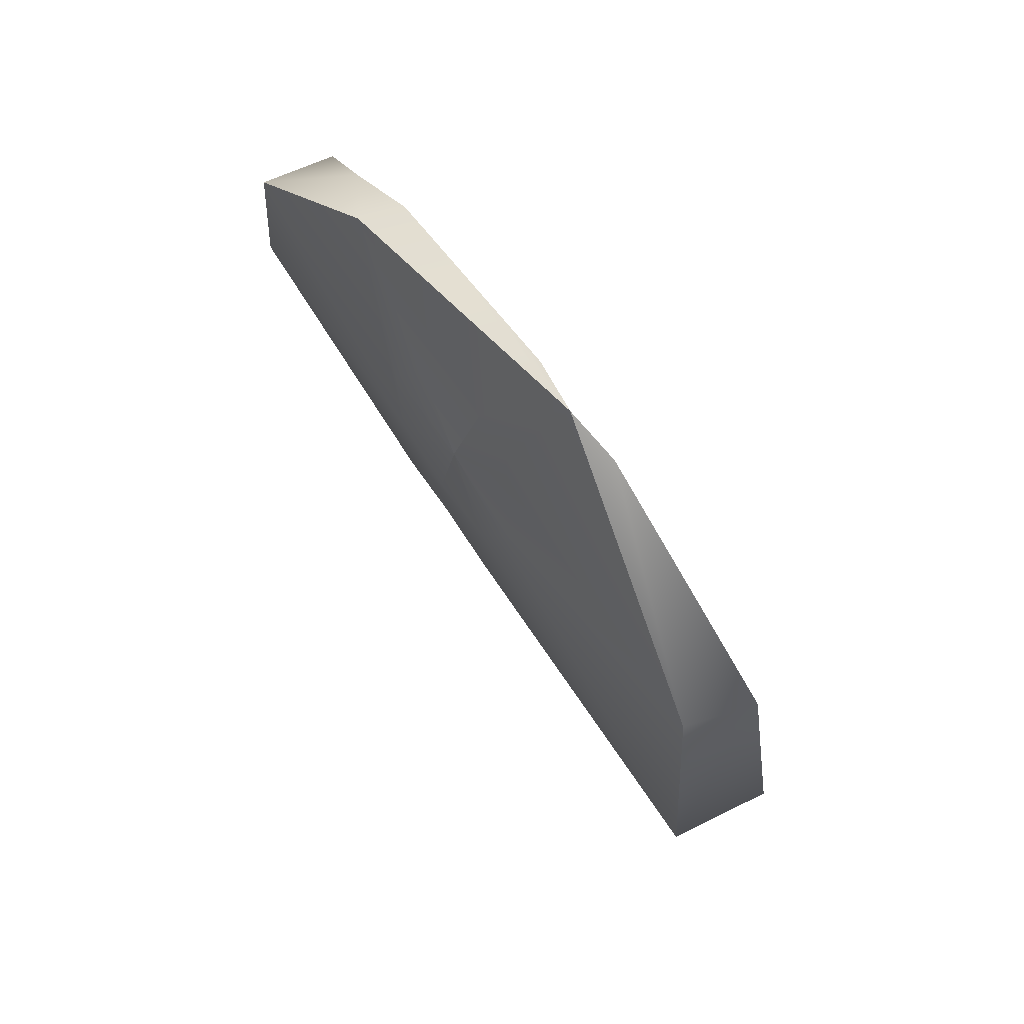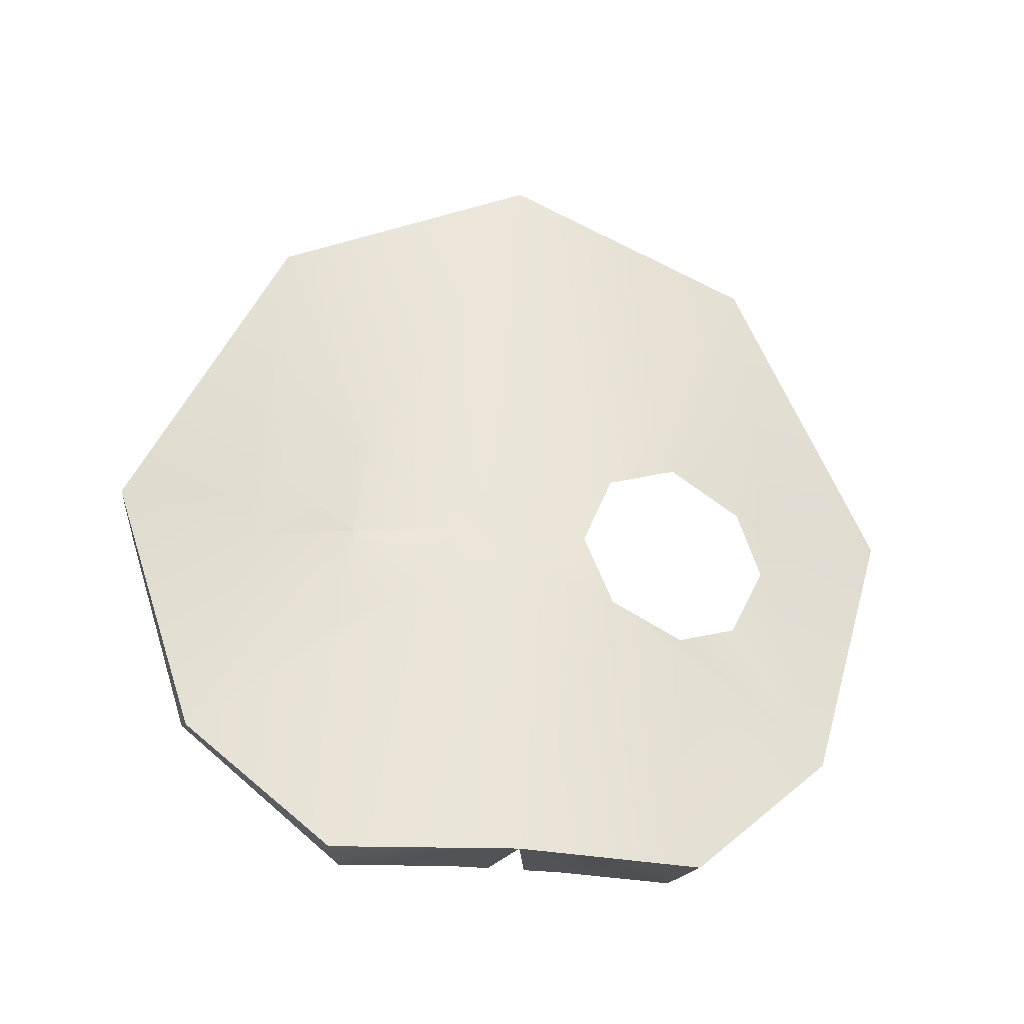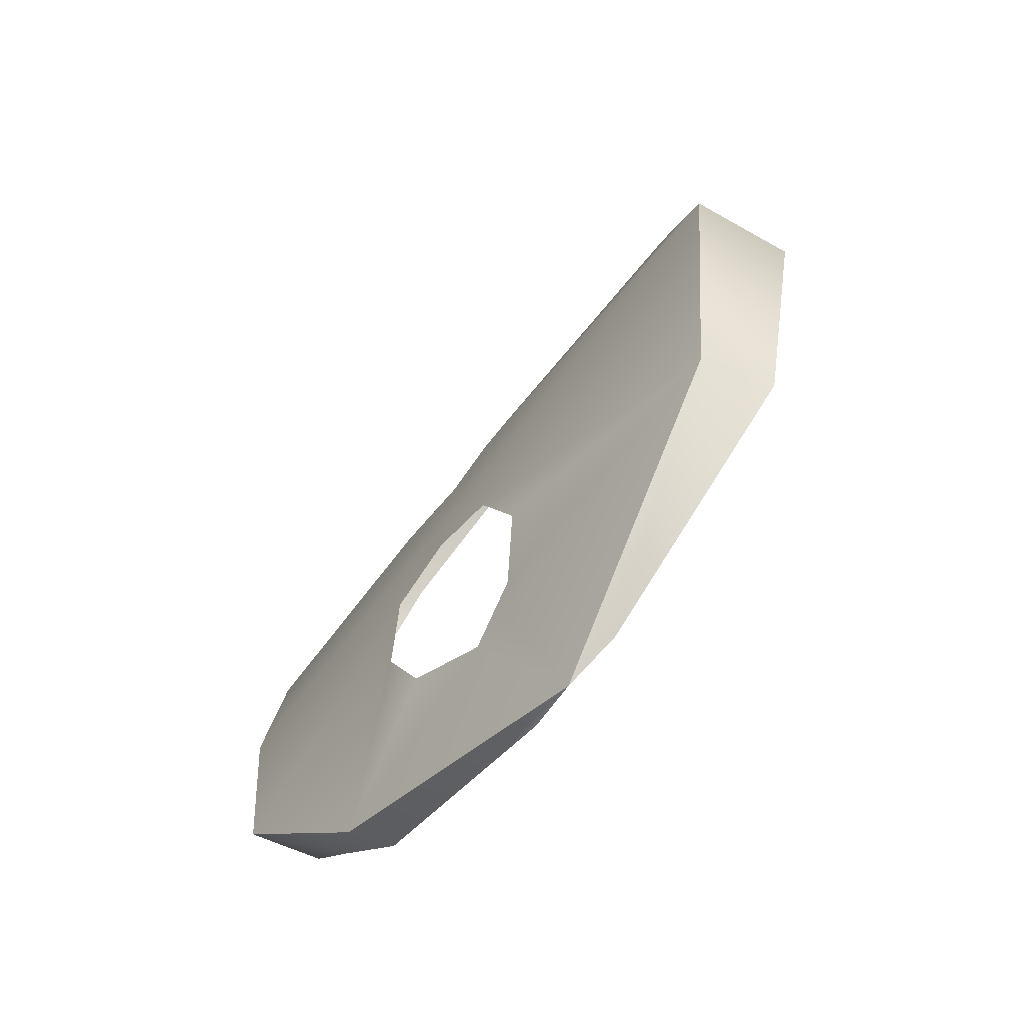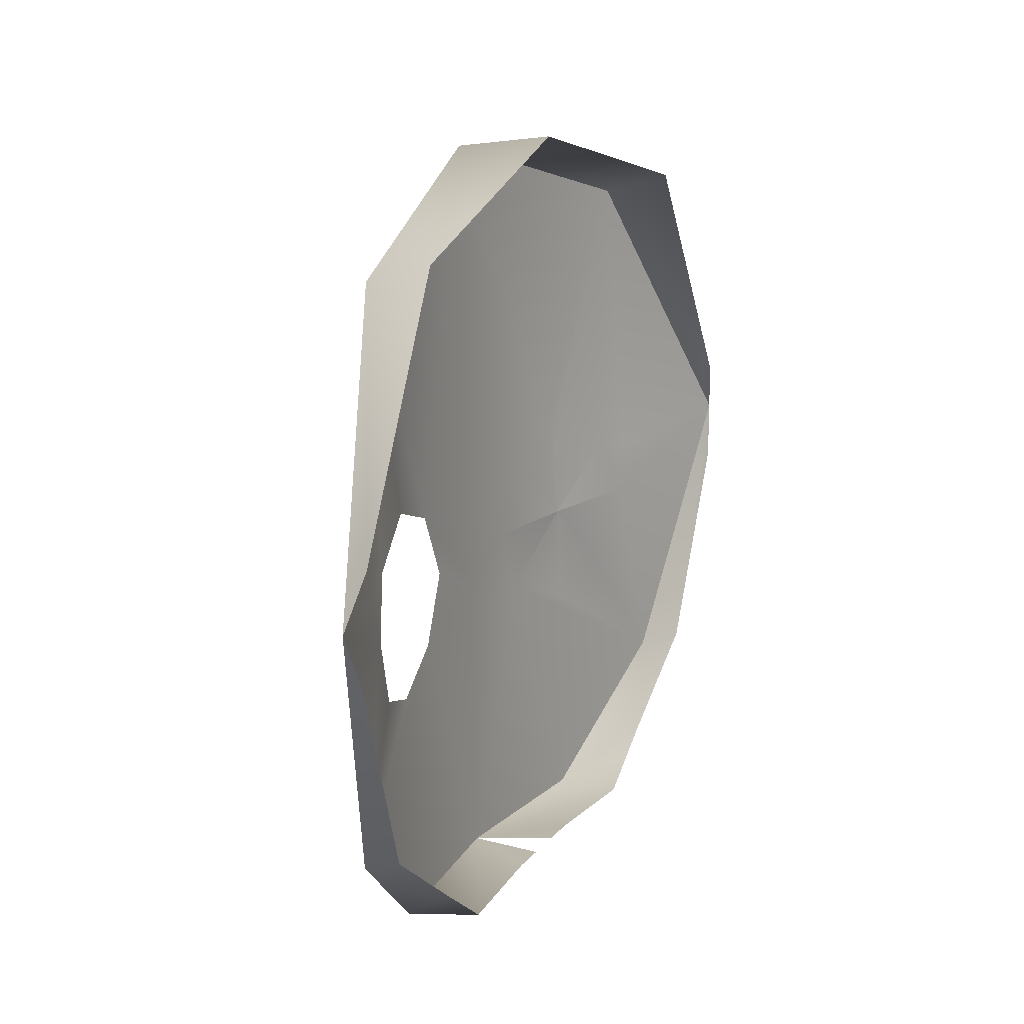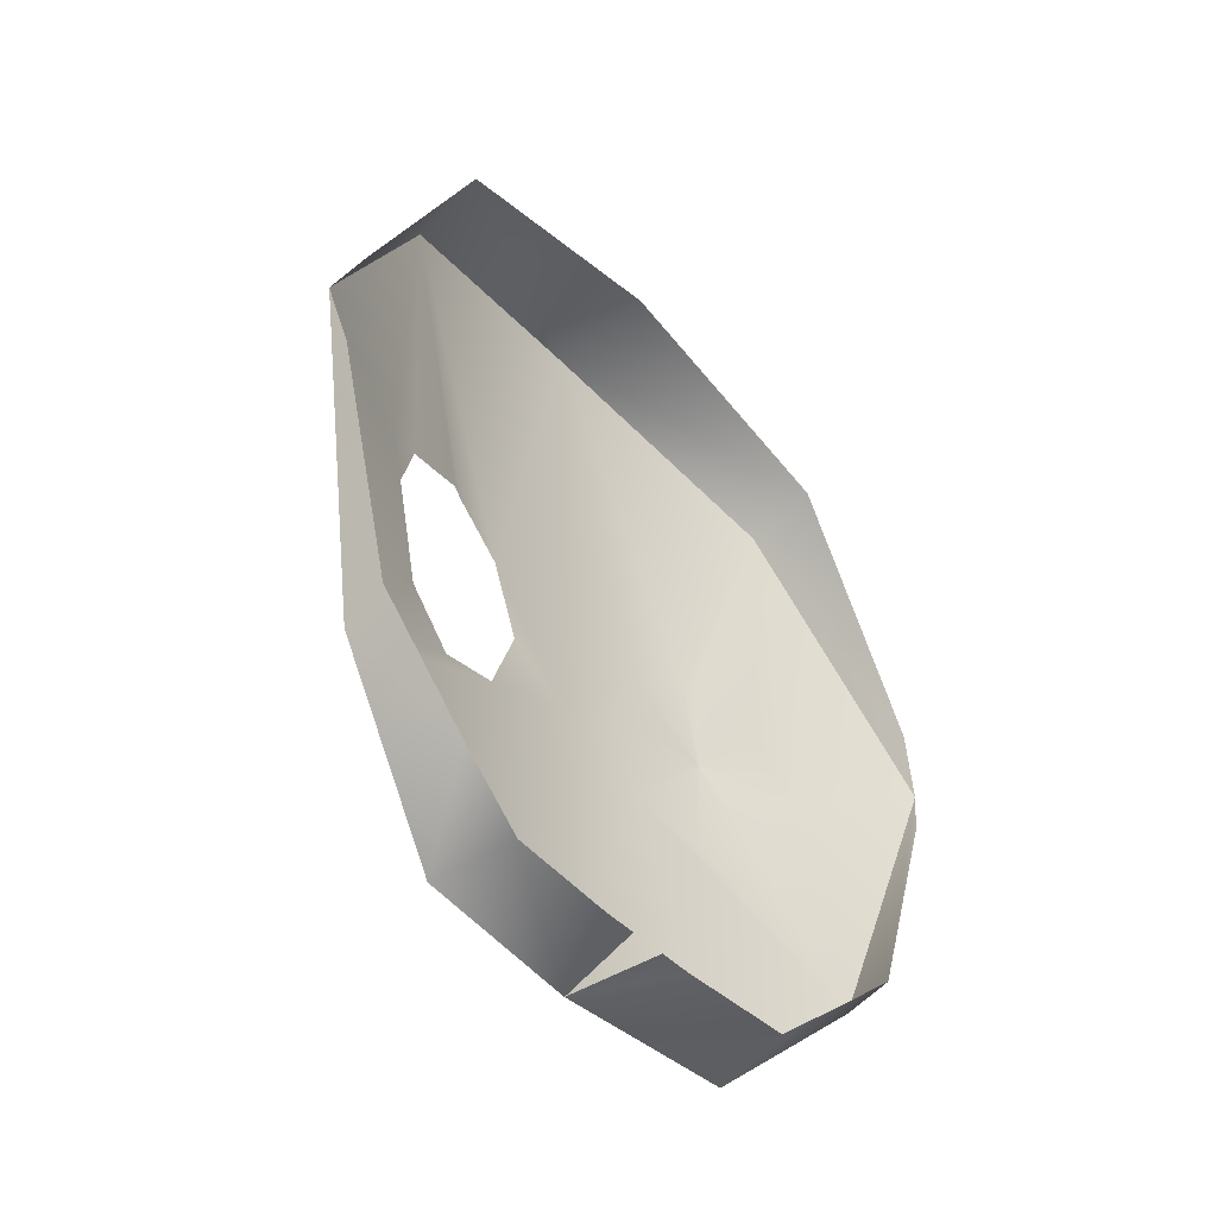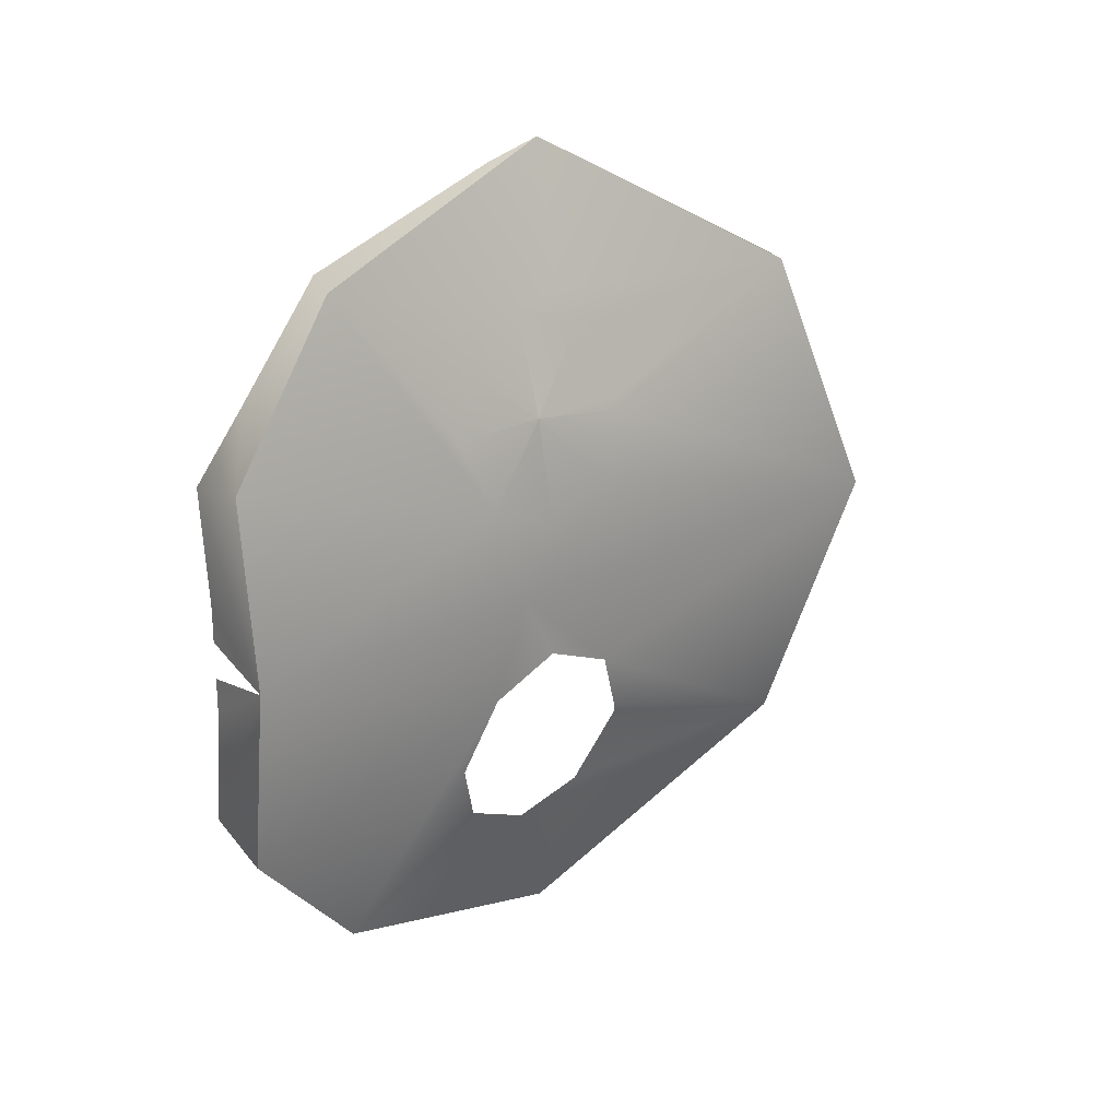
<metadata>
{"format":"obj","ext":"obj","renderer":"f3d","projection":"perspective","resolution":1024,"background":"white","views":[{"elev":79.4,"azim":144.6,"up":"+Z"},{"elev":-31.3,"azim":81.3,"up":"+Y"},{"elev":-70.1,"azim":141.3,"up":"+Z"},{"elev":19.3,"azim":-151.8,"up":"+Y"},{"elev":-44.0,"azim":-140.5,"up":"+Y"},{"elev":22.5,"azim":46.6,"up":"+Z"}]}
</metadata>
<code>
o mesh2/mesh2-geometry#mesh2-geometry
v 0.2459 -0.2767 -0.193
v 0.2424 -0.2763 -0.1991
v 0.2452 -0.2767 -0.1996
v 0.2427 -0.2762 -0.1949
v 0.2424 -0.2743 -0.2014
v 0.246 -0.2665 -0.1965
v 0.2427 -0.2762 -0.1936
v 0.2438 -0.2717 -0.205
v 0.2461 -0.2653 -0.193
v 0.2423 -0.2711 -0.2051
v 0.2454 -0.2677 -0.1992
v 0.2461 -0.2639 -0.1955
v 0.246 -0.2665 -0.1894
v 0.2423 -0.2611 -0.2083
v 0.2448 -0.2667 -0.2015
v 0.2461 -0.2612 -0.1966
v 0.2461 -0.2639 -0.1904
v 0.2452 -0.2767 -0.1863
v 0.242 -0.2632 -0.2076
v 0.2442 -0.2638 -0.2029
v 0.2465 -0.2475 -0.193
v 0.2461 -0.2612 -0.1893
v 0.2454 -0.2639 -0.1867
v 0.2438 -0.2717 -0.1809
v 0.2424 -0.2763 -0.1868
v 0.2443 -0.262 -0.2033
v 0.2448 -0.2506 -0.2024
v 0.2454 -0.2677 -0.1867
v 0.2424 -0.2743 -0.1845
v 0.2427 -0.2762 -0.191
v 0.2447 -0.2614 -0.202
v 0.2457 -0.2603 -0.1988
v 0.2422 -0.2498 -0.2025
v 0.2457 -0.2603 -0.1871
v 0.2448 -0.2667 -0.1844
v 0.2423 -0.2711 -0.1808
v 0.2427 -0.2762 -0.1923
v 0.242 -0.259 -0.2073
v 0.2455 -0.2601 -0.1992
v 0.2427 -0.2468 -0.193
v 0.2448 -0.2506 -0.1835
v 0.2455 -0.2601 -0.1867
v 0.2442 -0.2638 -0.183
v 0.2423 -0.2611 -0.1776
v 0.2422 -0.2498 -0.1834
v 0.2447 -0.2614 -0.1839
v 0.242 -0.2632 -0.1783
v 0.242 -0.259 -0.1786
v 0.2443 -0.262 -0.1826
f 1 2 3
f 3 2 1
f 1 4 2
f 2 4 1
f 3 2 5
f 5 2 3
f 3 6 1
f 1 6 3
f 1 7 4
f 4 7 1
f 5 8 3
f 3 8 5
f 8 6 3
f 3 6 8
f 6 9 1
f 1 9 6
f 8 5 10
f 10 5 8
f 8 11 6
f 6 11 8
f 6 12 9
f 9 12 6
f 9 13 1
f 1 13 9
f 10 14 8
f 8 14 10
f 8 15 11
f 11 15 8
f 16 9 12
f 12 9 16
f 9 17 13
f 13 17 9
f 1 13 18
f 18 13 1
f 14 10 19
f 19 10 14
f 14 20 8
f 8 20 14
f 8 20 15
f 15 20 8
f 16 21 9
f 9 21 16
f 9 22 17
f 17 22 9
f 17 23 13
f 13 23 17
f 13 24 18
f 18 24 13
f 1 18 25
f 25 18 1
f 14 26 20
f 20 26 14
f 16 27 21
f 21 27 16
f 21 22 9
f 9 22 21
f 17 22 23
f 23 22 17
f 13 23 28
f 28 23 13
f 13 28 24
f 24 28 13
f 24 29 18
f 18 29 24
f 18 29 25
f 25 29 18
f 1 25 30
f 30 25 1
f 14 27 26
f 26 27 14
f 26 31 20
f 20 31 26
f 27 16 32
f 32 16 27
f 21 27 33
f 33 27 21
f 21 34 22
f 22 34 21
f 22 34 23
f 23 34 22
f 28 23 35
f 35 23 28
f 28 35 24
f 24 35 28
f 29 24 36
f 36 24 29
f 1 30 37
f 37 30 1
f 38 27 14
f 14 27 38
f 27 31 26
f 26 31 27
f 39 27 32
f 32 27 39
f 27 38 33
f 33 38 27
f 21 33 40
f 40 33 21
f 34 21 41
f 41 21 34
f 42 23 34
f 34 23 42
f 23 43 35
f 35 43 23
f 35 43 24
f 24 43 35
f 44 36 24
f 24 36 44
f 27 39 31
f 31 39 27
f 21 40 45
f 45 40 21
f 21 45 41
f 41 45 21
f 41 42 34
f 34 42 41
f 23 42 46
f 46 42 23
f 23 46 43
f 43 46 23
f 43 44 24
f 24 44 43
f 36 44 47
f 47 44 36
f 48 41 45
f 45 41 48
f 41 46 42
f 42 46 41
f 46 49 43
f 43 49 46
f 43 49 44
f 44 49 43
f 41 48 44
f 44 48 41
f 46 41 49
f 49 41 46
f 41 44 49
f 49 44 41

</code>
